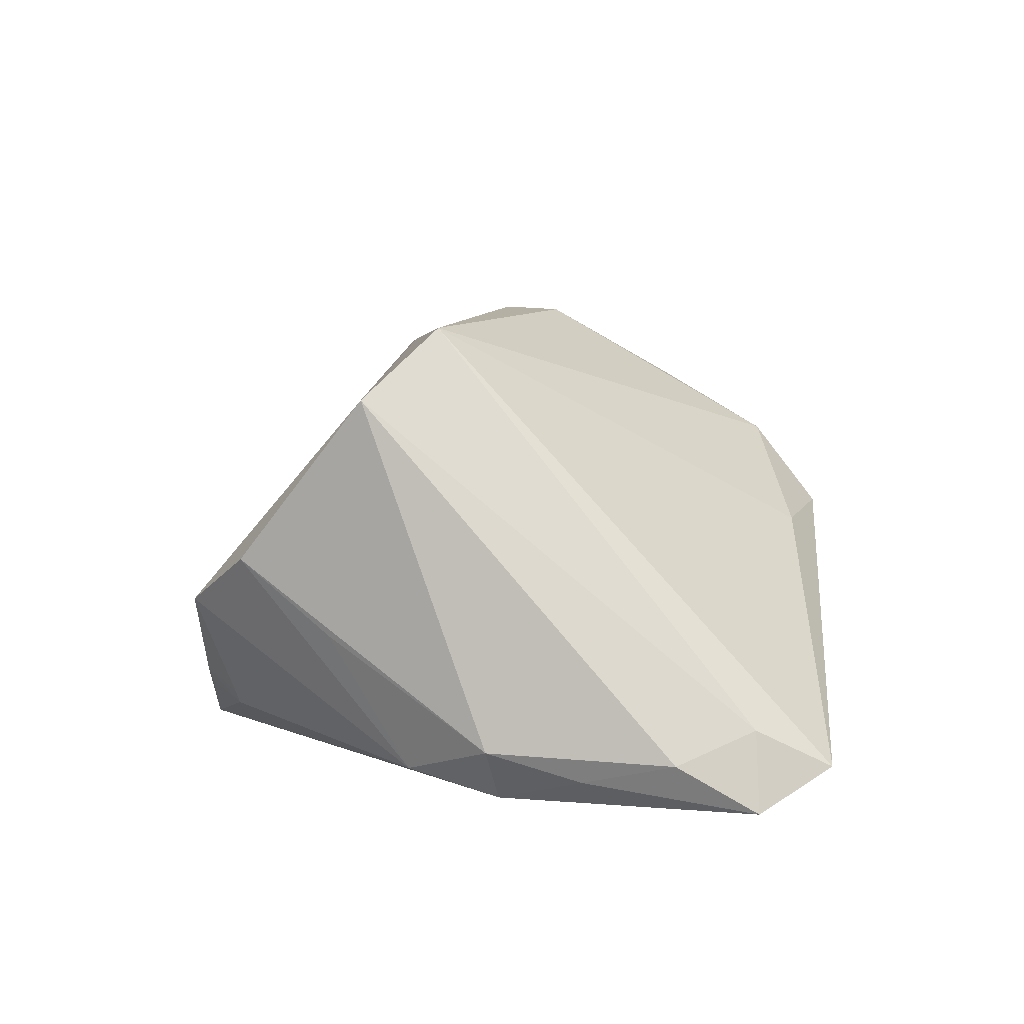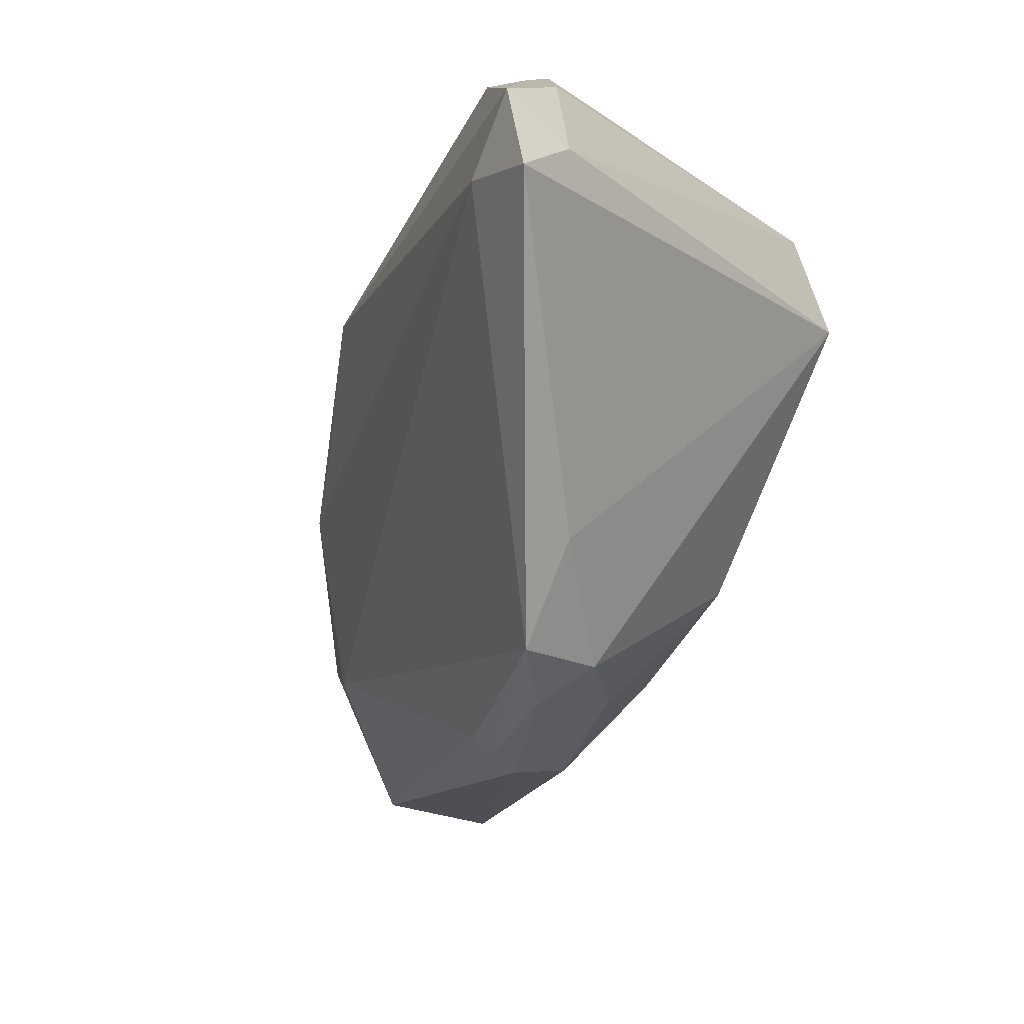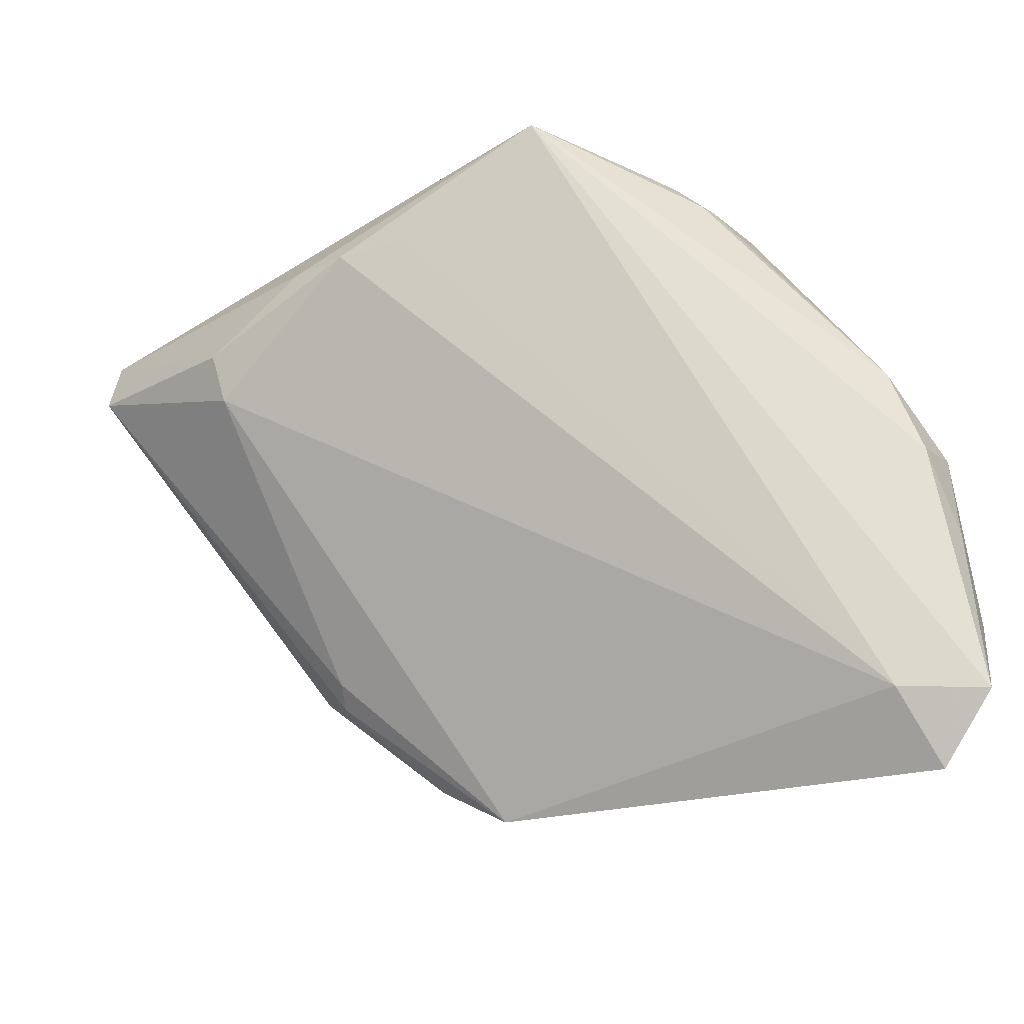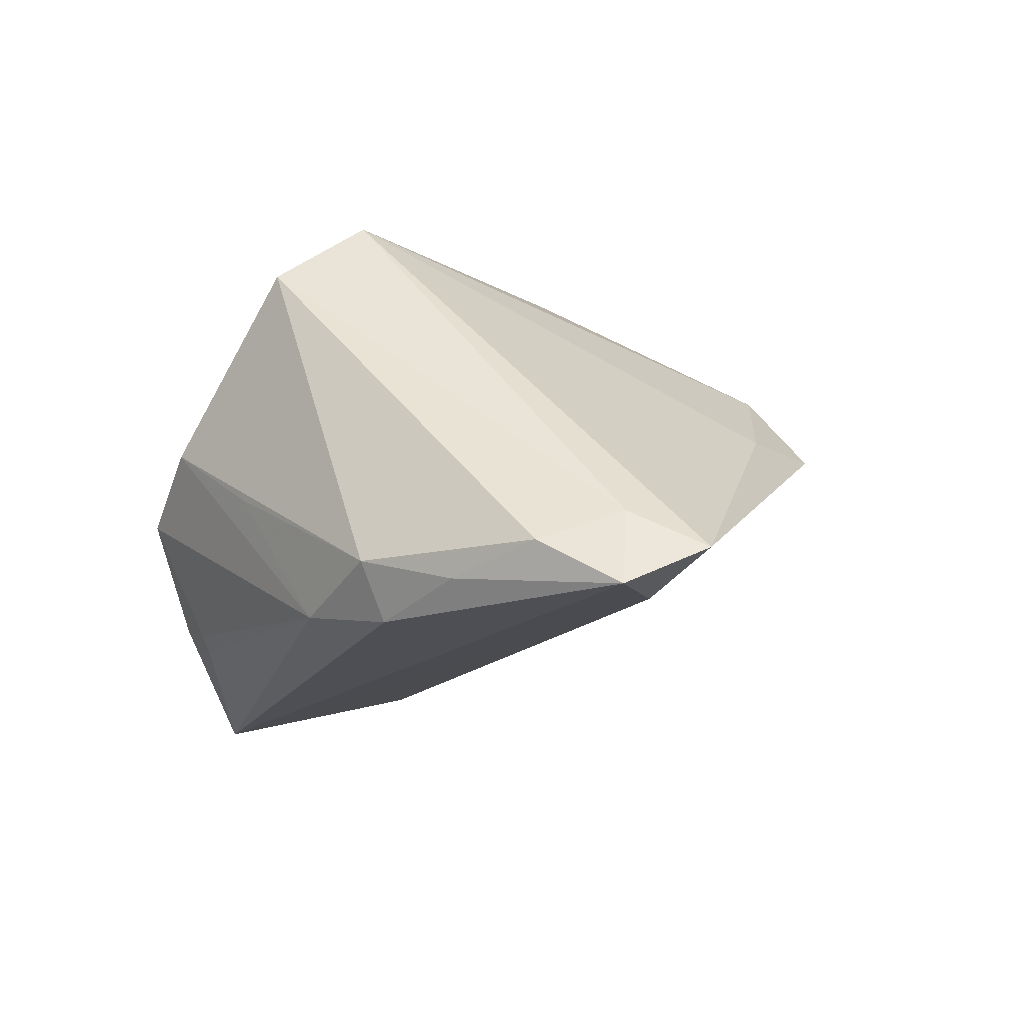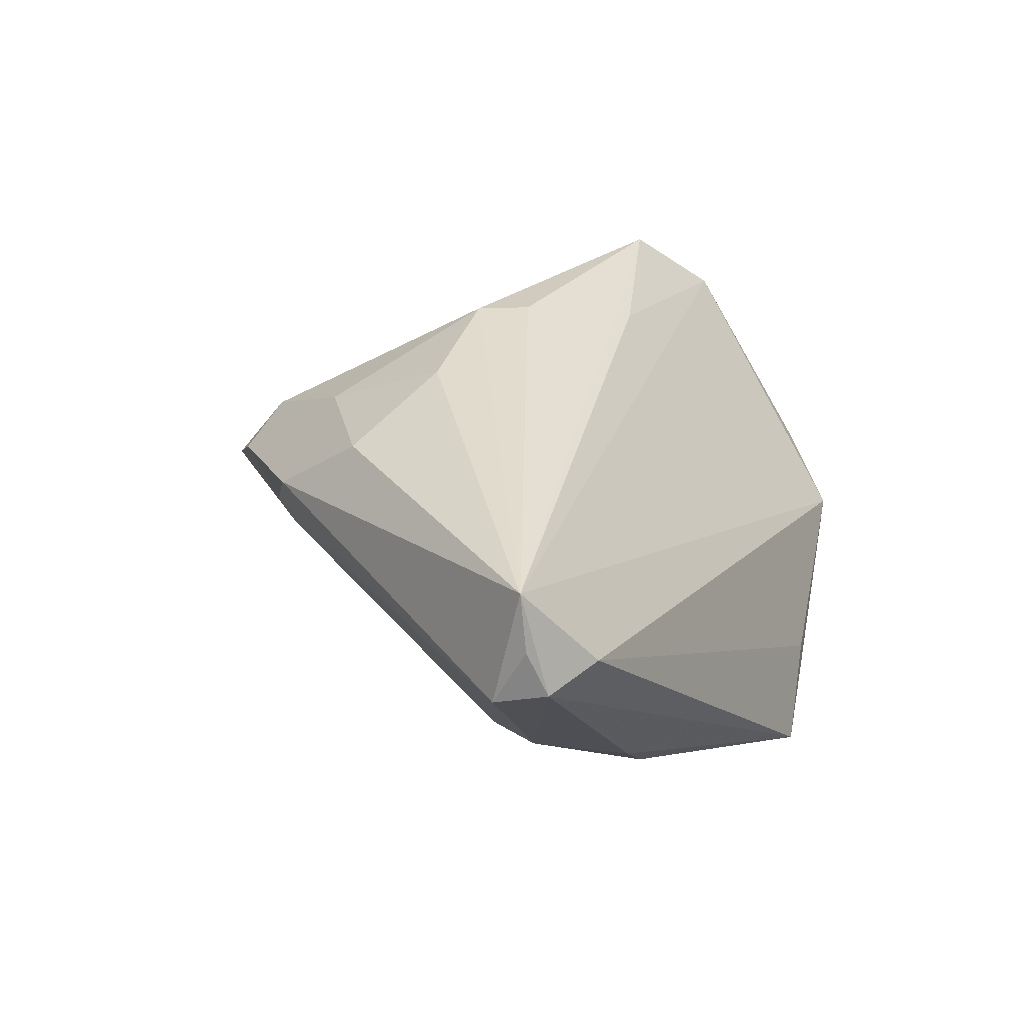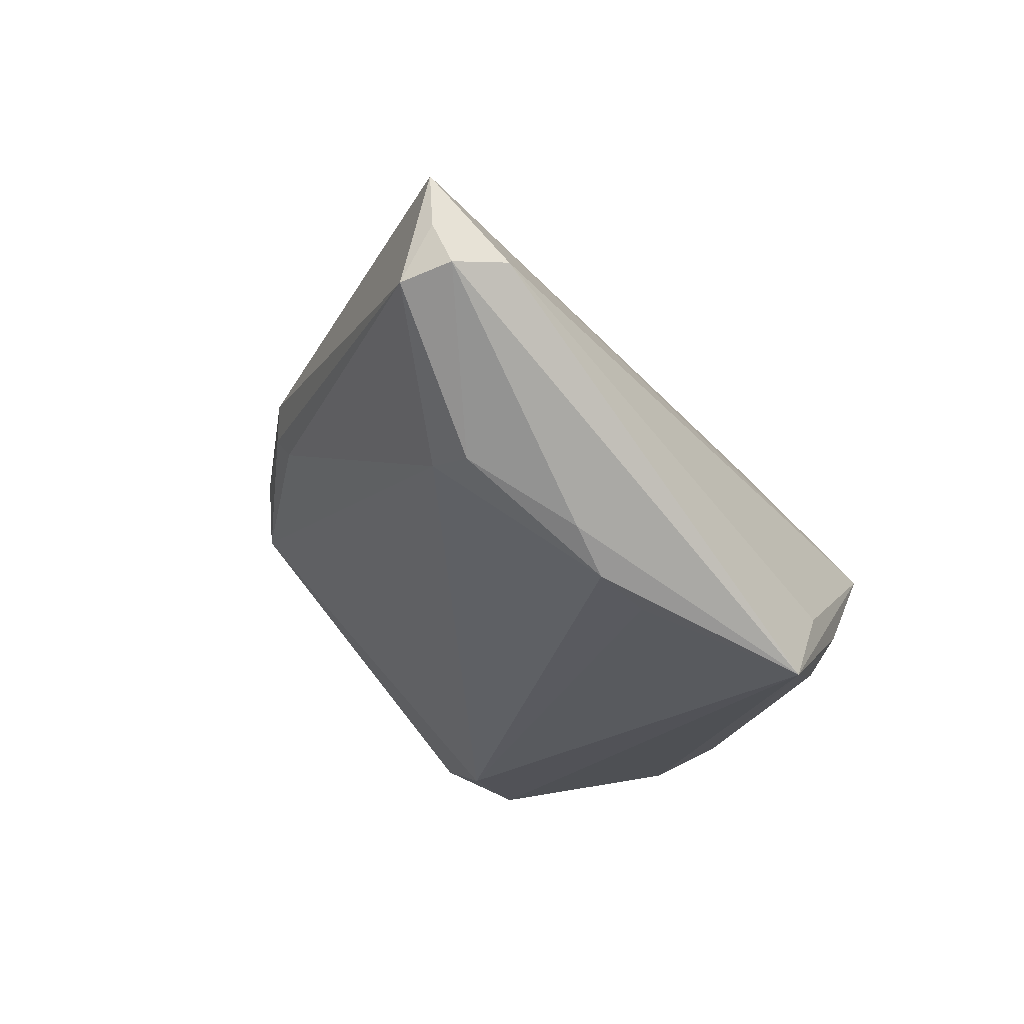
<metadata>
{"format":"obj","ext":"obj","renderer":"f3d","projection":"perspective","resolution":1024,"background":"white","views":[{"elev":6.1,"azim":-84.9,"up":"+Z"},{"elev":-69.9,"azim":-117.4,"up":"+Y"},{"elev":-23.3,"azim":176.9,"up":"+Y"},{"elev":-18.3,"azim":-69.3,"up":"+Z"},{"elev":30.0,"azim":110.6,"up":"+Z"},{"elev":-18.6,"azim":121.2,"up":"+Z"}]}
</metadata>
<code>
v -0.008535 0.007658 0.02442
v -0.03459 0.01426 -0.00819
v 0.006613 0.03638 -0.02542
v -0.02971 0.002311 0.02616
v 0.008121 -0.04177 0.003476
v 0.05213 0.02401 0.01265
v -0.04446 -0.02486 -0.02013
v 0.04323 0.008448 -0.005306
v 0.009265 -0.03455 0.01276
v -0.04215 -0.004236 -0.01958
v 0.04483 0.01403 -0.005917
v 0.05744 0.017 0.02269
v -0.01617 0.02912 -0.01831
v -0.04063 -0.03341 -0.01683
v -0.0422 -0.0147 -0.02262
v -0.0364 0.01008 0.01835
v 0.05942 0.01461 0.009646
v 0.03115 -0.01402 0.021
v 0.05831 0.02055 0.01116
v -0.03492 0.005181 -0.02307
v 0.0275 -0.02626 0.00945
v 0.01691 -0.02305 0.01919
v -0.02284 0.03238 -0.005983
v 0.05842 0.01804 0.01612
v -0.004274 -0.03856 0.00232
v 0.02924 0.02237 -0.01694
v 0.02955 -0.02454 0.0132
v -0.03057 0.02505 -0.0001891
v -0.01454 0.02895 -0.02003
v -0.03817 -0.005302 -0.02542
v 0.01871 -0.008185 0.02613
v 0.03451 0.02227 -0.01241
v -0.03852 -0.04177 -0.02108
v 0.02803 -0.02387 0.006965
v 0.001656 -0.002711 0.02833
v -0.04324 -0.03381 -0.02542
v 0.003486 -0.008707 0.02798
v -0.03294 -0.03338 -0.02424
v -0.009063 0.03352 -0.0184
v -0.01215 0.03336 -0.01627
v -0.001831 0.03506 -0.0165
v 0.02187 0.02364 -0.01921
v 0.01531 -0.03679 0.008751
f 19 3 6
f 14 16 7
f 7 36 14
f 14 36 33
f 33 36 38
f 38 36 3
f 41 6 3
f 3 23 41
f 41 23 6
f 4 14 33
f 16 14 4
f 17 11 19
f 8 11 17
f 7 16 10
f 32 3 19
f 19 11 32
f 8 38 26
f 26 11 8
f 26 32 11
f 3 32 26
f 25 4 33
f 9 4 25
f 19 6 12
f 12 23 16
f 6 23 12
f 8 17 34
f 34 17 21
f 40 23 3
f 16 23 28
f 28 10 16
f 20 28 23
f 20 29 3
f 15 36 7
f 7 10 15
f 42 38 3
f 3 26 42
f 42 26 38
f 9 25 5
f 5 25 33
f 5 34 21
f 33 38 5
f 5 38 8
f 8 34 5
f 37 4 9
f 24 17 19
f 19 12 24
f 24 12 17
f 21 17 27
f 17 12 27
f 16 4 1
f 1 12 16
f 4 12 1
f 3 29 39
f 39 40 3
f 29 40 39
f 13 20 23
f 29 20 13
f 23 40 13
f 13 40 29
f 10 28 2
f 2 20 10
f 28 20 2
f 10 20 30
f 30 15 10
f 30 20 3
f 36 15 30
f 3 36 30
f 35 12 4
f 4 37 35
f 35 37 12
f 43 5 21
f 21 27 43
f 9 5 43
f 18 27 12
f 22 37 9
f 9 43 22
f 22 43 27
f 27 18 22
f 37 22 31
f 31 22 18
f 12 37 31
f 31 18 12

</code>
